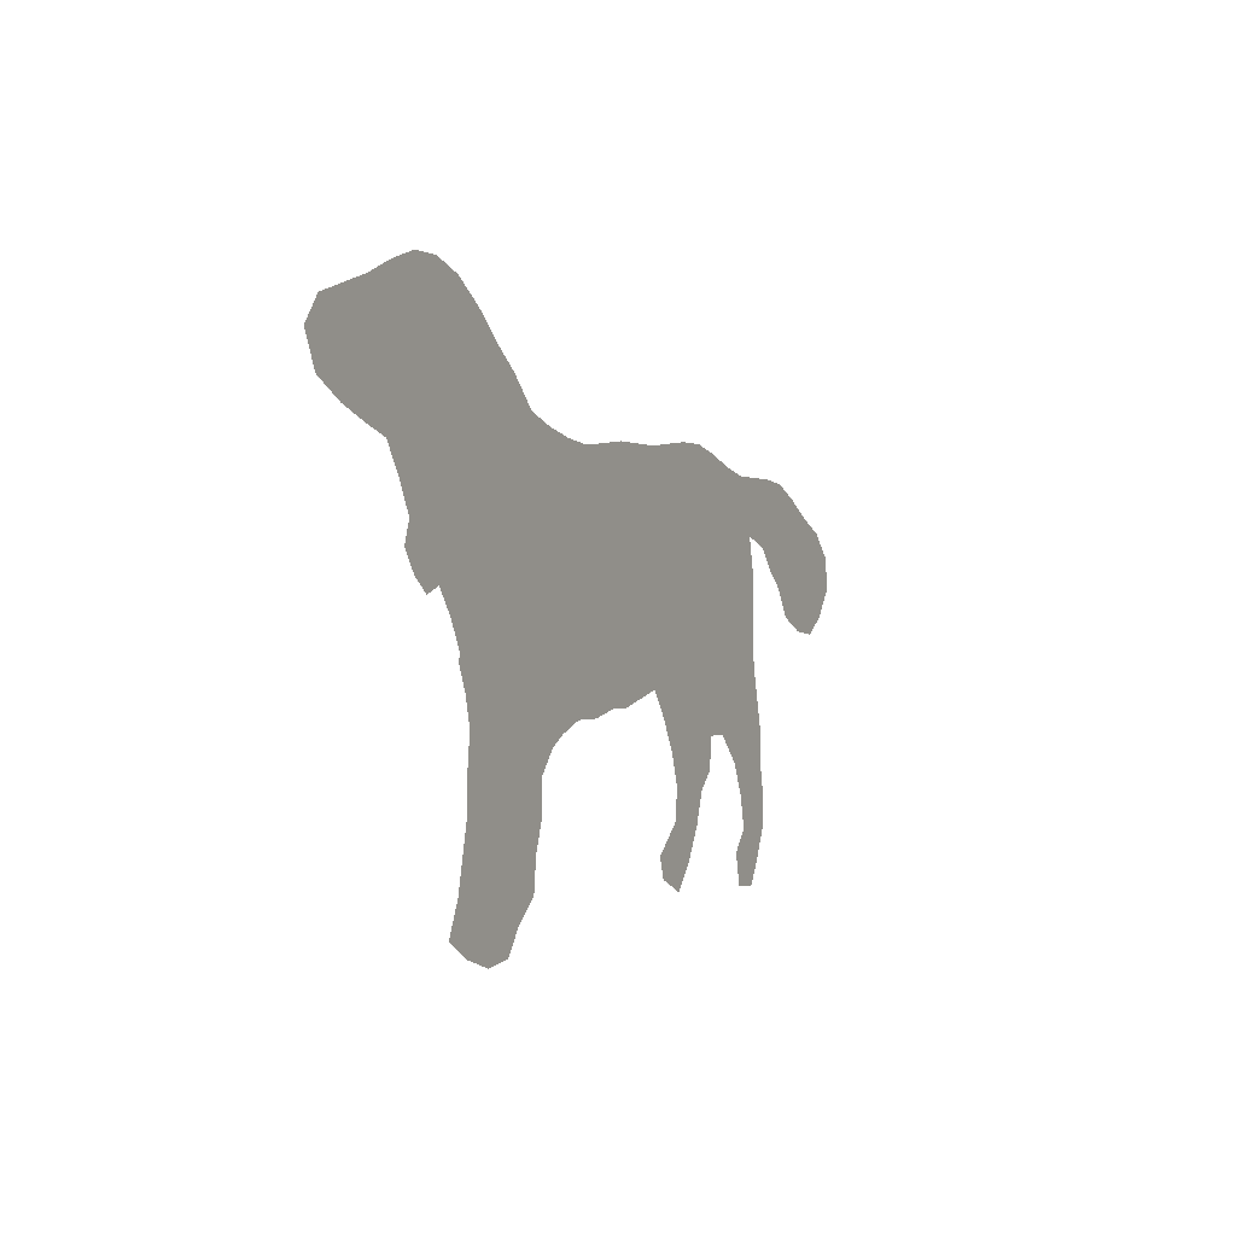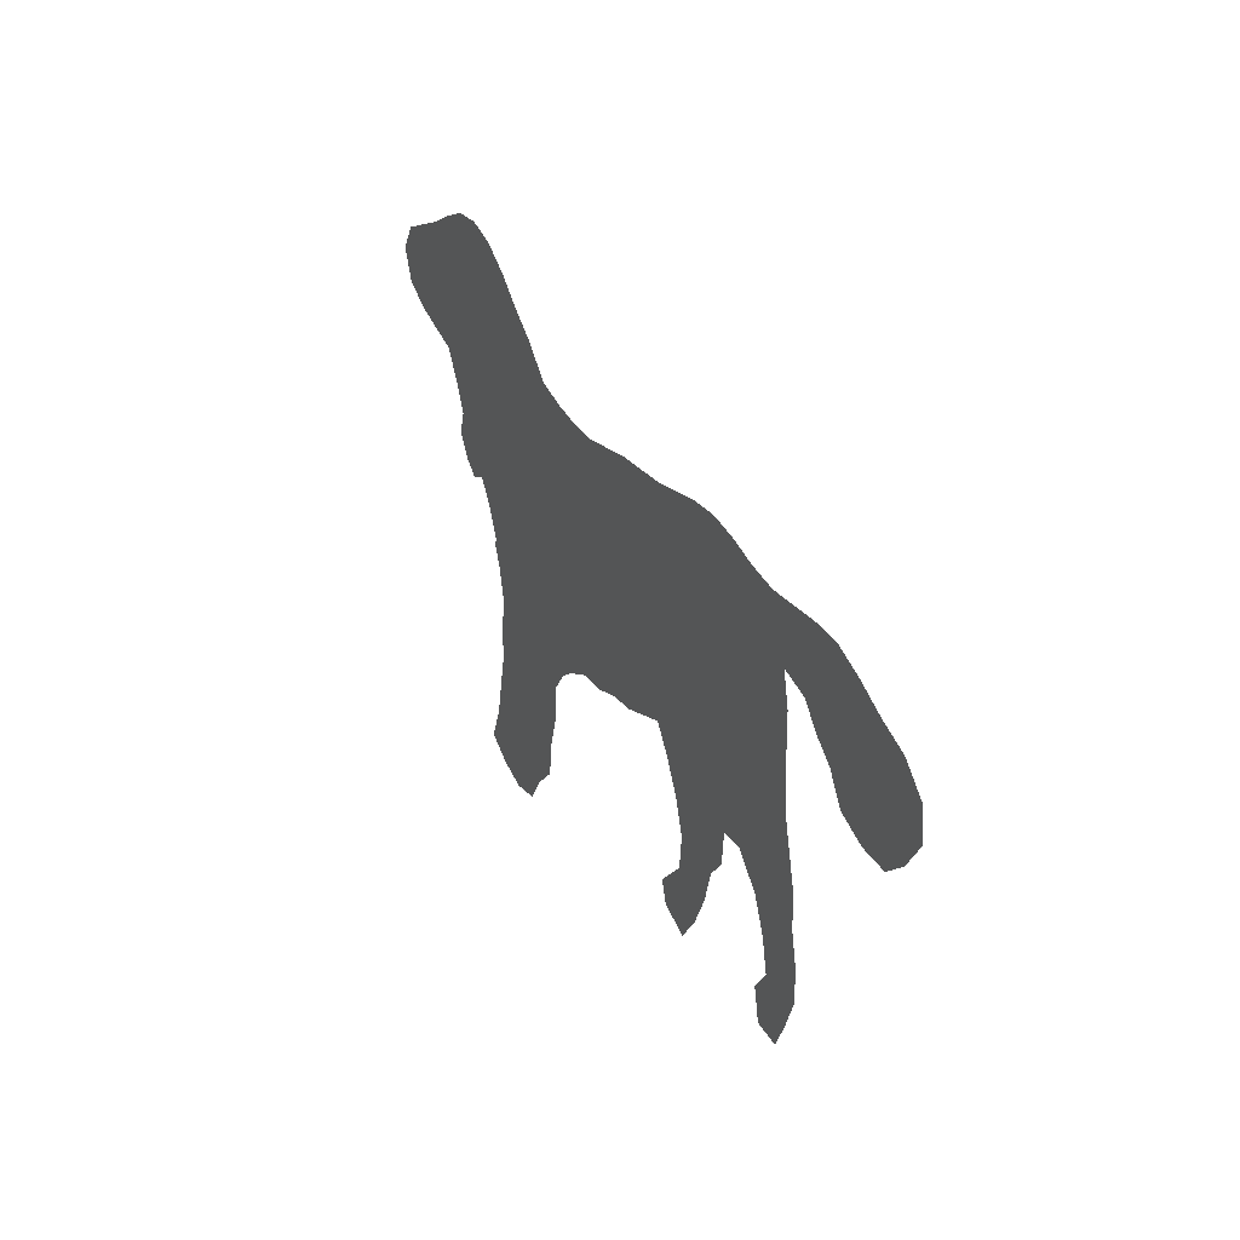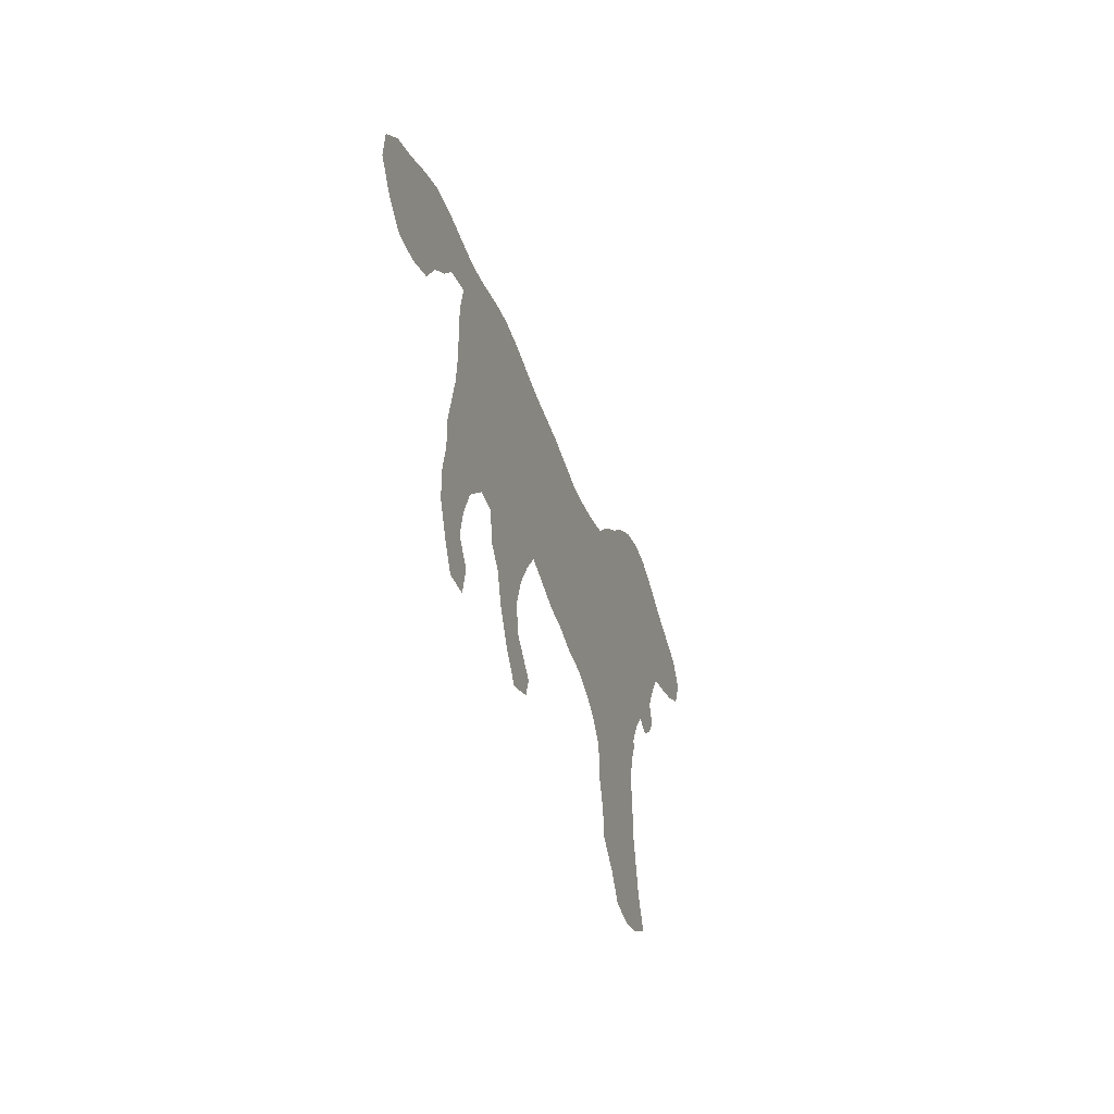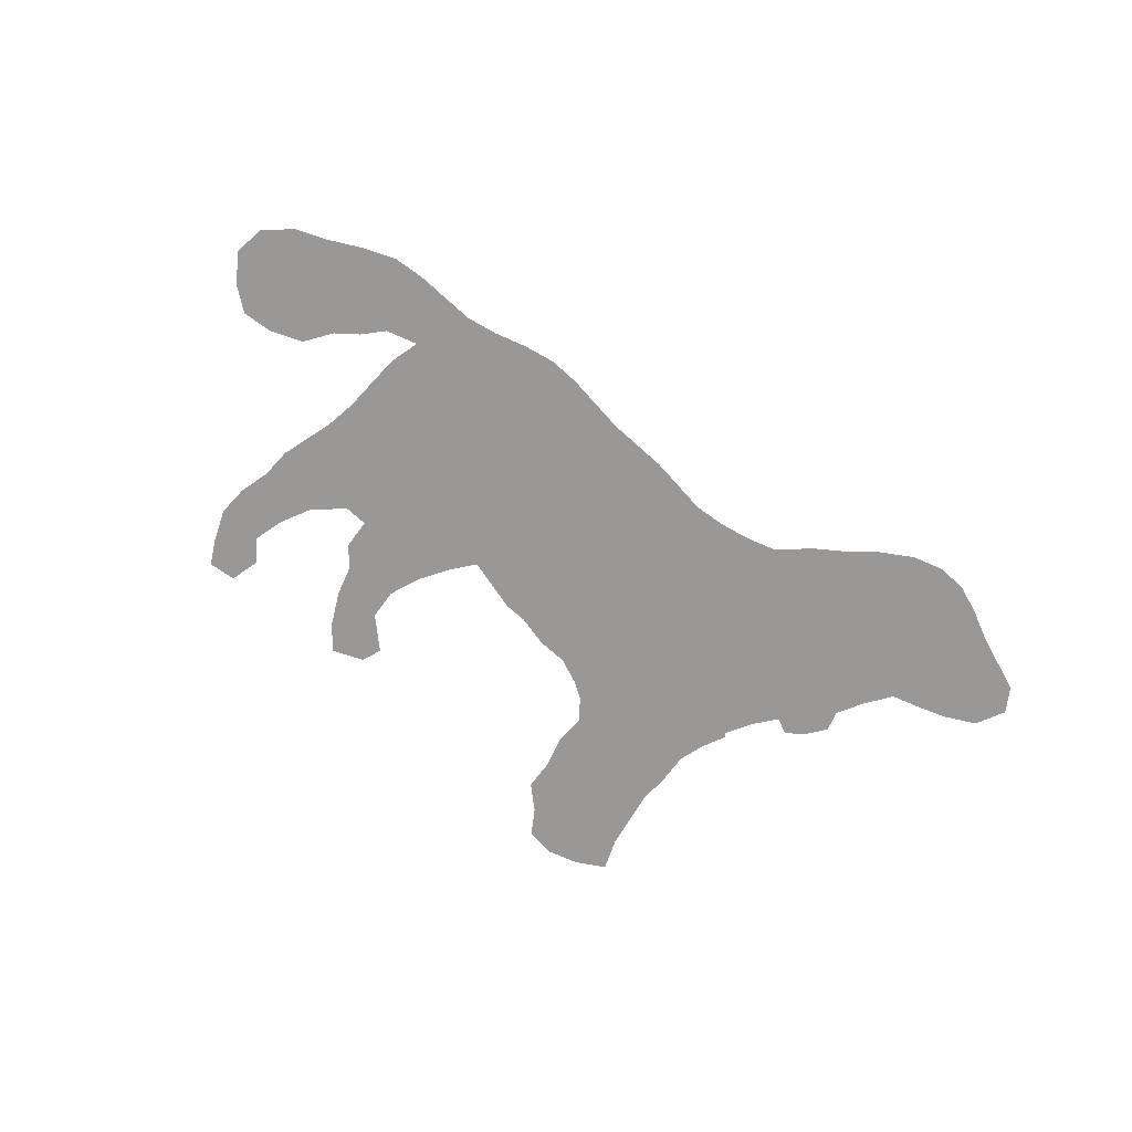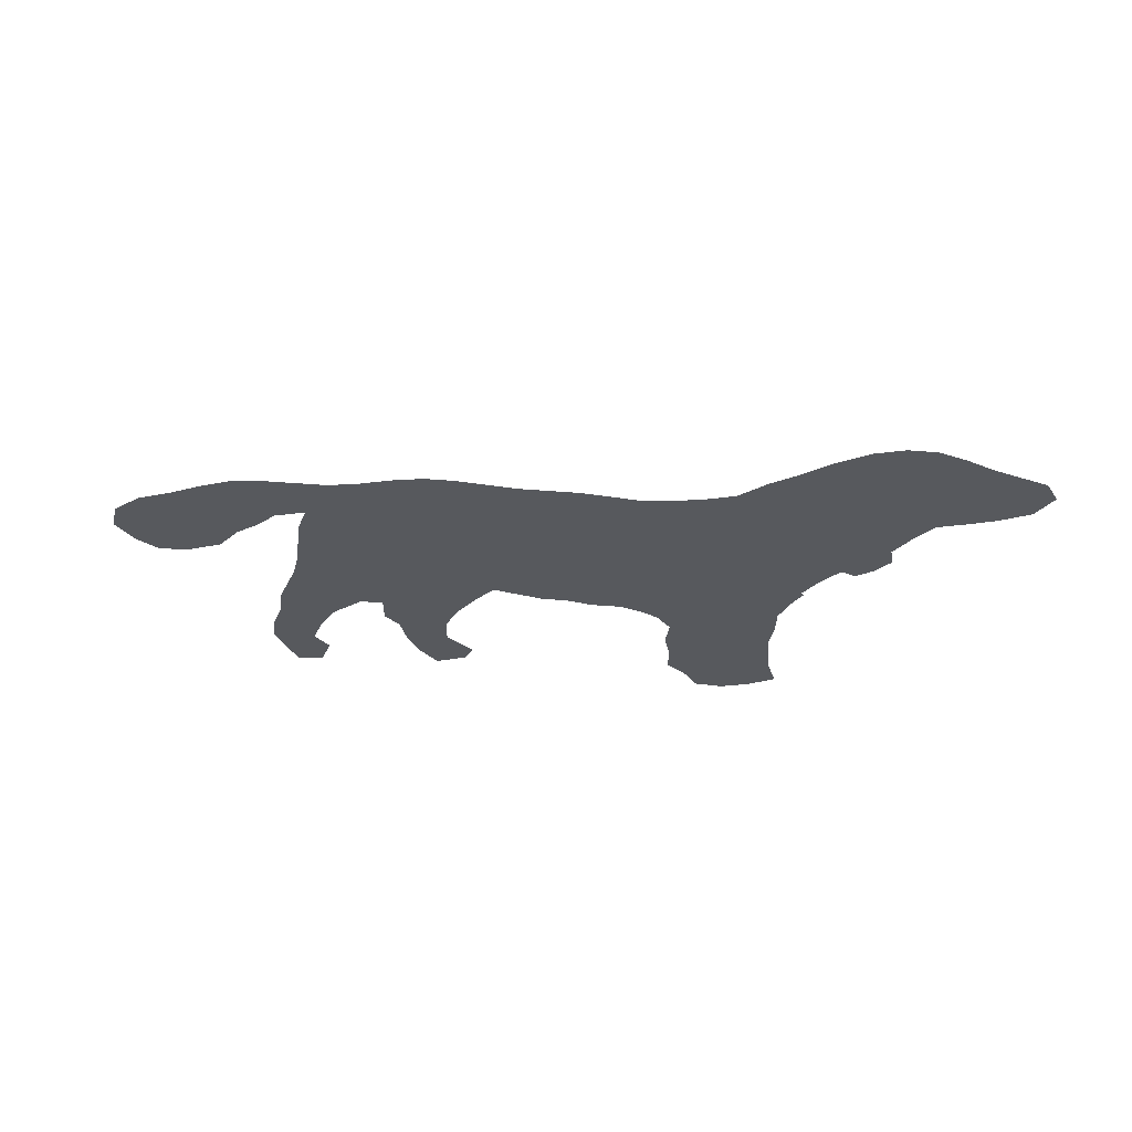
<metadata>
{"format":"obj","ext":"obj","renderer":"f3d","projection":"perspective","resolution":1024,"background":"white","views":[{"elev":0.1,"azim":-63.3,"up":"+Y"},{"elev":25.0,"azim":64.0,"up":"+Y"},{"elev":-41.4,"azim":107.1,"up":"+Y"},{"elev":-68.6,"azim":137.5,"up":"+Z"},{"elev":-29.3,"azim":172.7,"up":"+Z"}]}
</metadata>
<code>
v 0.2214 0.2546 0
v 0.2066 0.2841 0
v 0.1882 0.31 0
v 0.1697 0.3026 0
v 0.1513 0.3173 0
v 0.1365 0.3395 0
v 0.1439 0.3616 0
v 0.1291 0.3911 0
v 0.1107 0.4207 0
v 0.07749 0.4317 0
v 0.04797 0.4428 0
v 0.01476 0.4612 0
v 0 0.4945 0
v 0.01845 0.5203 0
v 0.05166 0.5314 0
v 0.08487 0.5424 0
v 0.1181 0.5572 0
v 0.1513 0.5683 0
v 0.1845 0.5683 0
v 0.2177 0.5572 0
v 0.2509 0.5351 0
v 0.2804 0.5092 0
v 0.31 0.4871 0
v 0.3395 0.4576 0
v 0.3727 0.4465 0
v 0.4059 0.4391 0
v 0.4391 0.4354 0
v 0.4723 0.4391 0
v 0.5055 0.4428 0
v 0.5387 0.4428 0
v 0.572 0.4428 0
v 0.6052 0.4465 0
v 0.6384 0.4502 0
v 0.6716 0.4502 0
v 0.7048 0.4428 0
v 0.738 0.4317 0
v 0.7712 0.4244 0
v 0.8044 0.4244 0
v 0.8376 0.4244 0
v 0.8709 0.4207 0
v 0.9041 0.4059 0
v 0.9373 0.3875 0
v 0.9705 0.3727 0
v 0.9963 0.3469 0
v 1 0.3136 0
v 0.9779 0.2841 0
v 0.952 0.2657 0
v 0.9188 0.2694 0
v 0.8856 0.2841 0
v 0.8672 0.3136 0
v 0.845 0.3321 0
v 0.8266 0.3542 0
v 0.7934 0.3653 0
v 0.8007 0.3321 0
v 0.8007 0.2989 0
v 0.8007 0.2657 0
v 0.8044 0.2325 0
v 0.8118 0.2029 0
v 0.8192 0.1734 0
v 0.8192 0.1402 0
v 0.8266 0.107 0
v 0.8266 0.0738 0
v 0.8118 0.04059 0
v 0.7971 0.01476 0
v 0.7675 0.01845 0
v 0.7601 0.05166 0
v 0.7786 0.0738 0
v 0.7712 0.107 0
v 0.7565 0.1402 0
v 0.7269 0.1697 0
v 0.7011 0.1697 0
v 0.6974 0.1365 0
v 0.679 0.1181 0
v 0.6679 0.08487 0
v 0.6494 0.05166 0
v 0.6273 0.02583 0
v 0.5941 0.04059 0
v 0.5867 0.06273 0
v 0.6199 0.09225 0
v 0.6236 0.1255 0
v 0.6126 0.1587 0
v 0.5941 0.1919 0
v 0.5756 0.2177 0
v 0.5461 0.2103 0
v 0.5166 0.2029 0
v 0.4908 0.2029 0
v 0.4576 0.1956 0
v 0.4244 0.1956 0
v 0.3948 0.1845 0
v 0.3764 0.1734 0
v 0.3579 0.1513 0
v 0.3579 0.1181 0
v 0.3469 0.08487 0
v 0.3432 0.05166 0
v 0.3173 0.02952 0
v 0.2989 0.00369 0
v 0.2657 0 0
v 0.2325 0.01107 0
v 0.2029 0.02952 0
v 0.2177 0.06273 0
v 0.2251 0.09594 0
v 0.2325 0.1291 0
v 0.2325 0.1624 0
v 0.2362 0.1956 0
v 0.2288 0.2251 0
v 0.2177 0.2509 0
f 12 14 13
f 98 100 99
f 97 100 98
f 44 46 45
f 43 46 44
f 12 15 14
f 9 18 17
f 9 17 16
f 9 19 18
f 2 24 3
f 8 21 9
f 3 24 23
f 3 23 7
f 56 71 70
f 9 16 10
f 10 16 15
f 3 7 5
f 5 7 6
f 2 25 24
f 7 22 8
f 7 23 22
f 8 22 21
f 56 70 57
f 61 67 62
f 61 68 67
f 62 67 63
f 41 50 42
f 43 48 46
f 42 48 43
f 35 54 53
f 38 53 52
f 40 52 41
f 39 52 40
f 38 52 39
f 35 53 36
f 9 21 20
f 9 20 19
f 11 15 12
f 10 15 11
f 25 89 26
f 1 25 2
f 1 89 25
f 27 86 28
f 28 86 29
f 3 5 4
f 77 79 78
f 74 79 75
f 75 77 76
f 75 79 77
f 57 70 58
f 58 70 69
f 58 69 59
f 63 67 66
f 59 69 60
f 60 69 68
f 60 68 61
f 42 50 49
f 42 49 48
f 46 48 47
f 35 55 54
f 55 71 56
f 41 51 50
f 41 52 51
f 37 53 38
f 36 53 37
f 26 88 27
f 26 89 88
f 29 84 30
f 29 86 84
f 91 104 103
f 1 90 89
f 1 105 90
f 90 105 104
f 90 104 91
f 91 103 102
f 1 106 105
f 95 101 100
f 95 100 97
f 95 97 96
f 71 82 81
f 63 65 64
f 63 66 65
f 27 87 86
f 27 88 87
f 30 83 31
f 30 84 83
f 31 83 32
f 32 83 33
f 33 83 34
f 34 83 35
f 35 83 55
f 71 83 82
f 55 83 71
f 84 86 85
f 74 80 79
f 91 102 92
f 71 81 73
f 73 81 80
f 73 80 74
f 93 102 101
f 92 102 93
f 93 95 94
f 93 101 95
f 71 73 72

</code>
